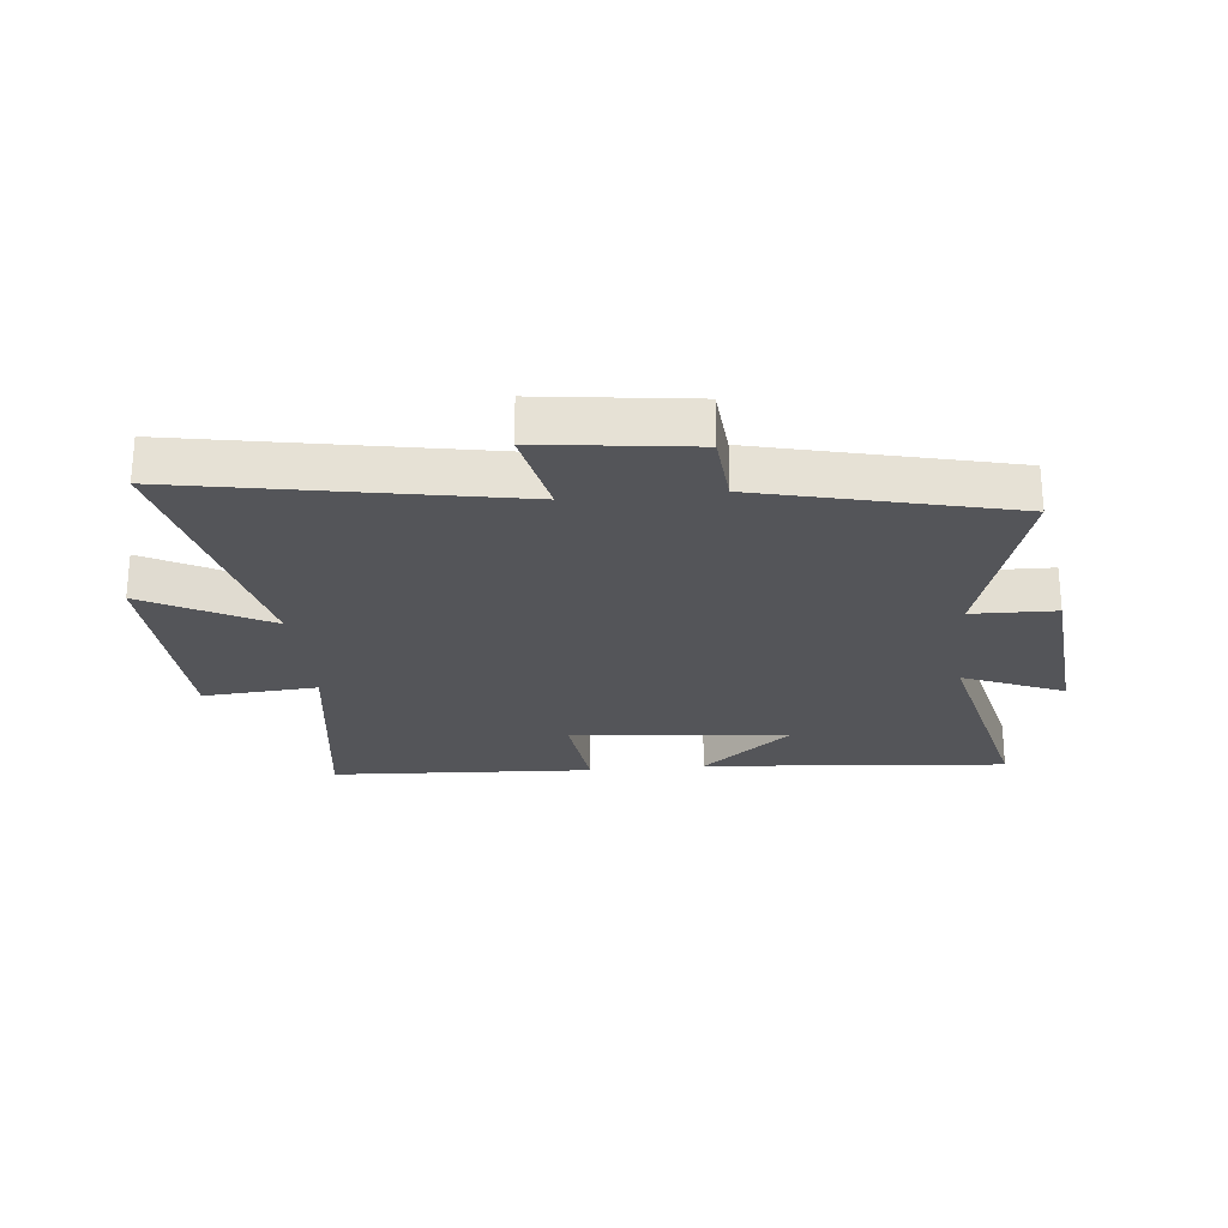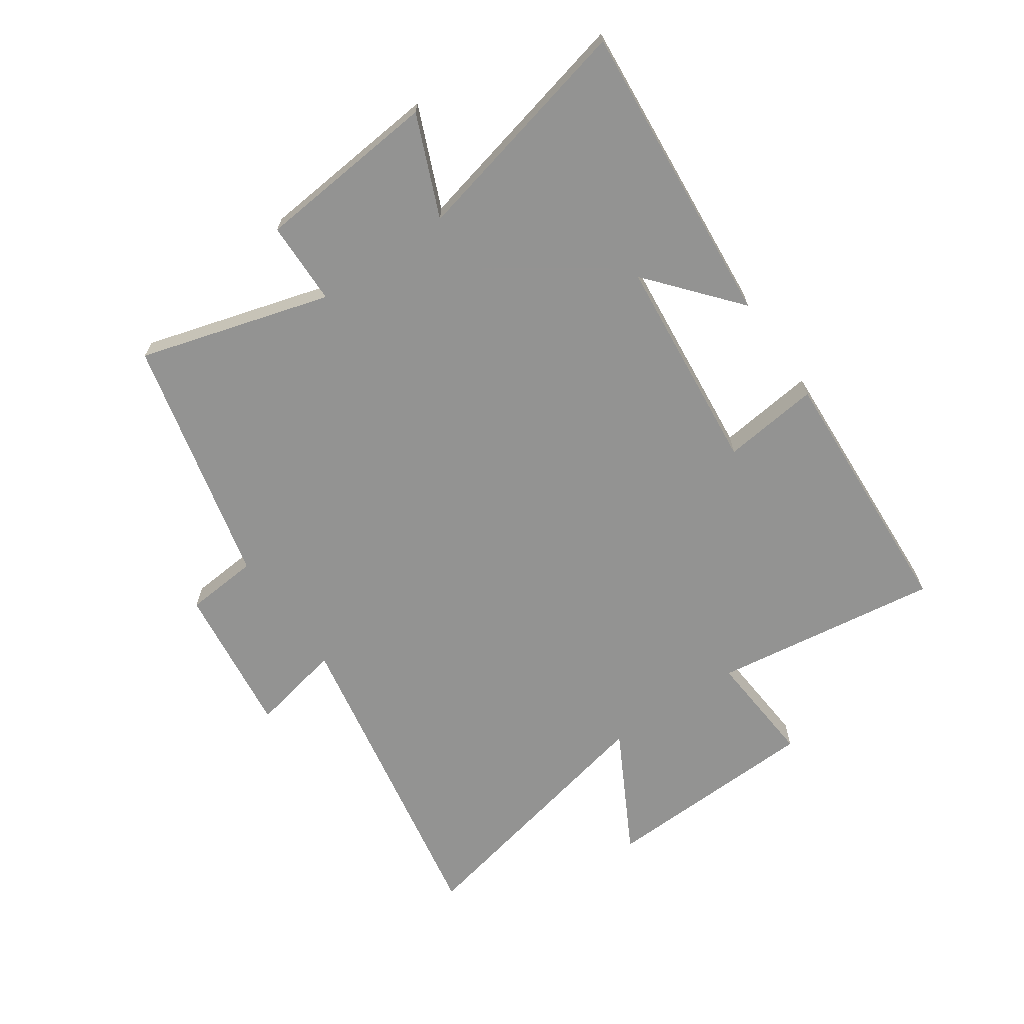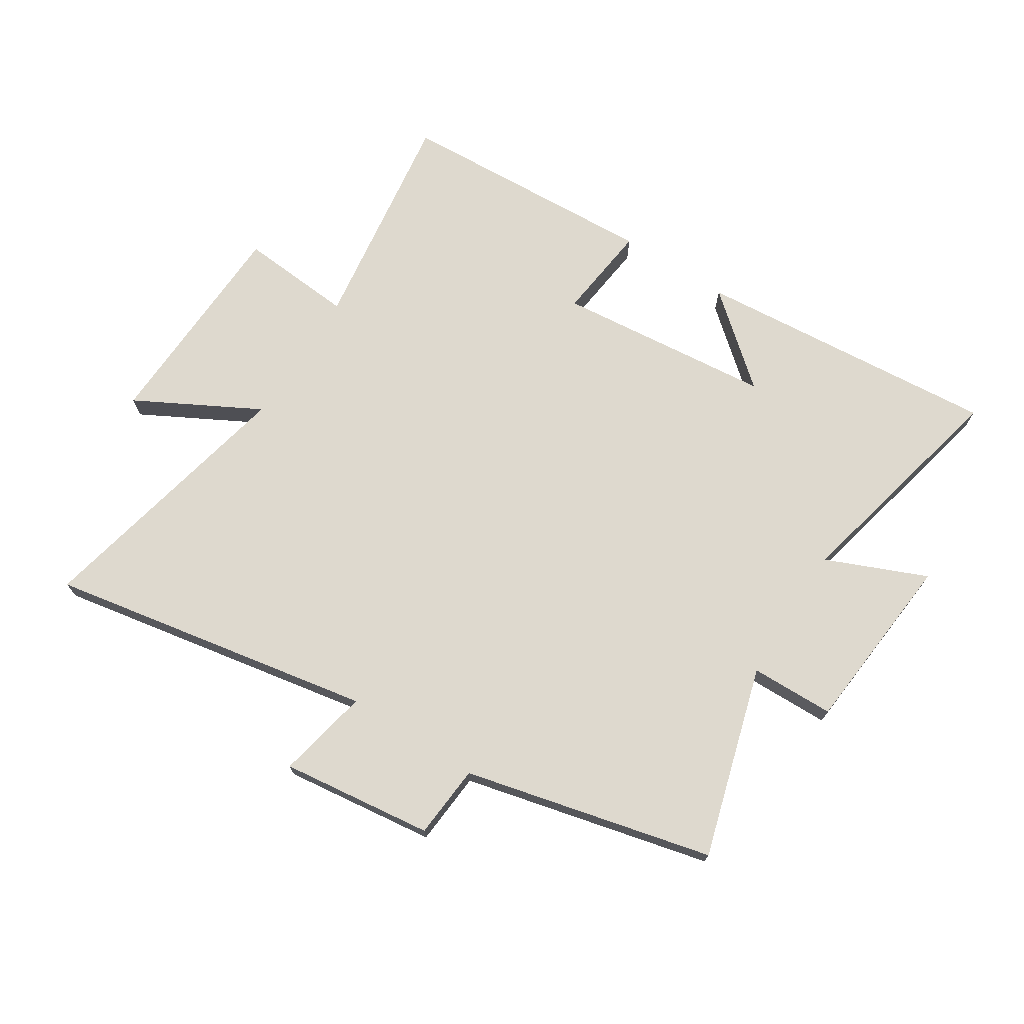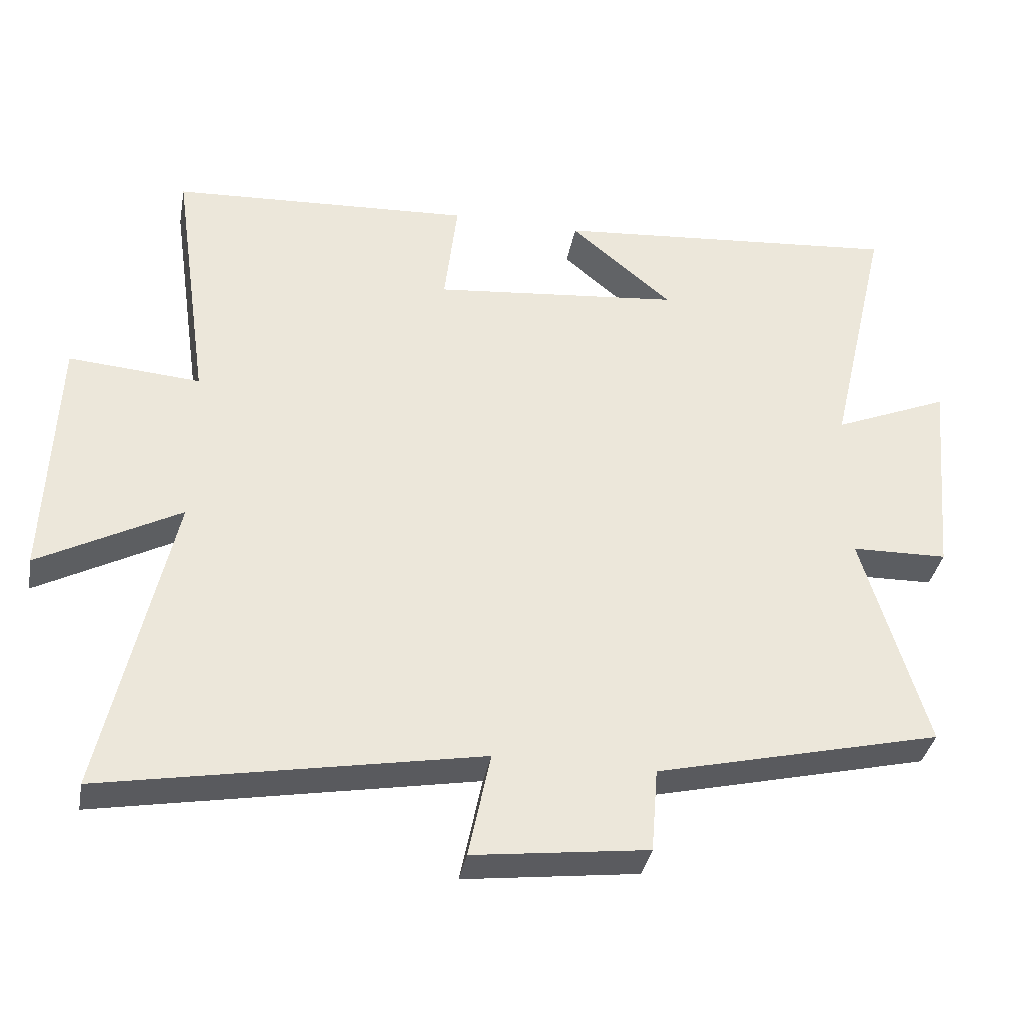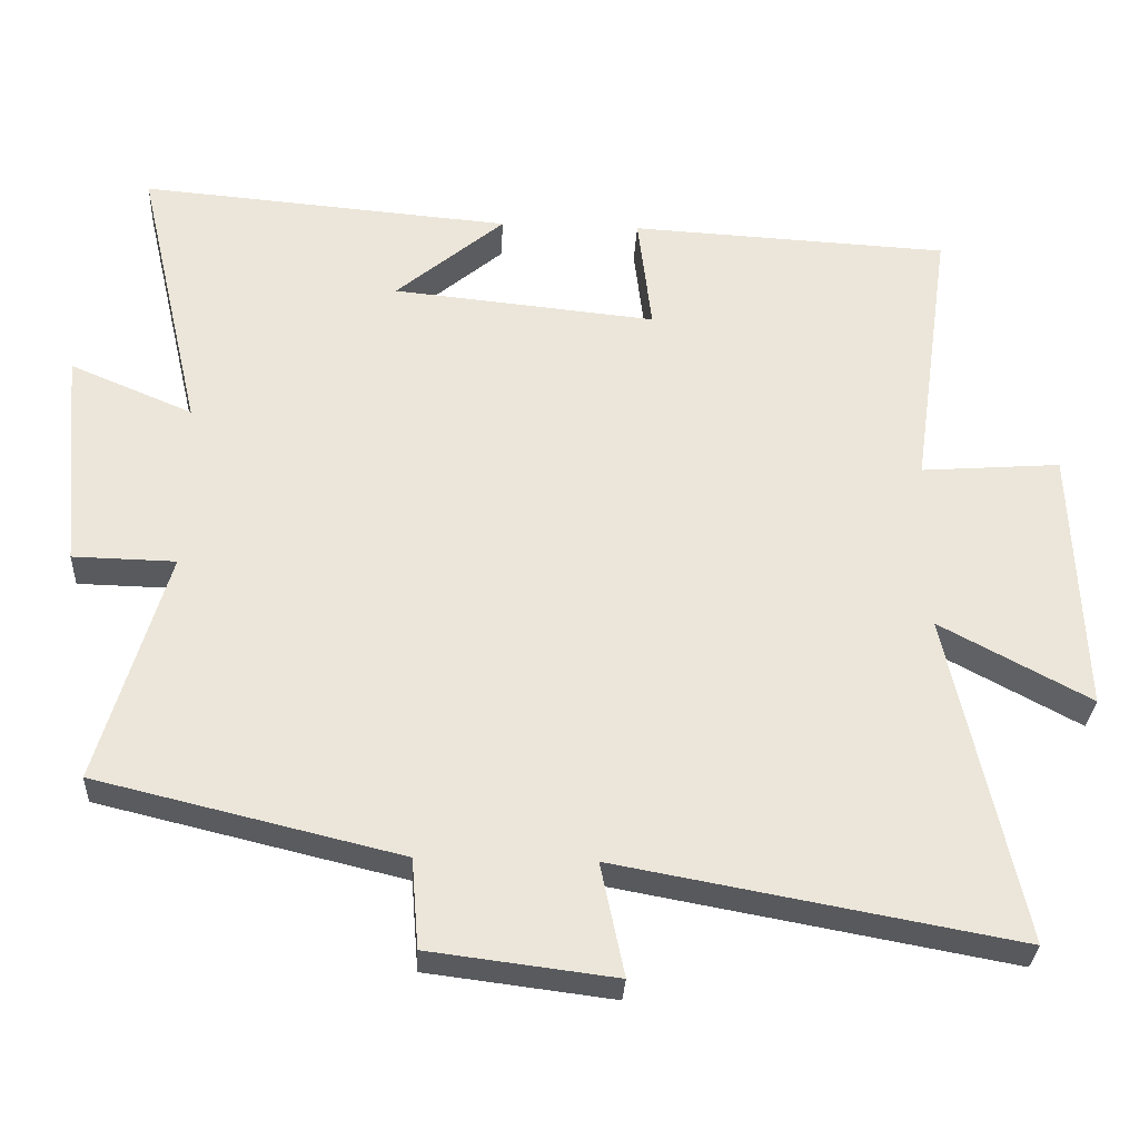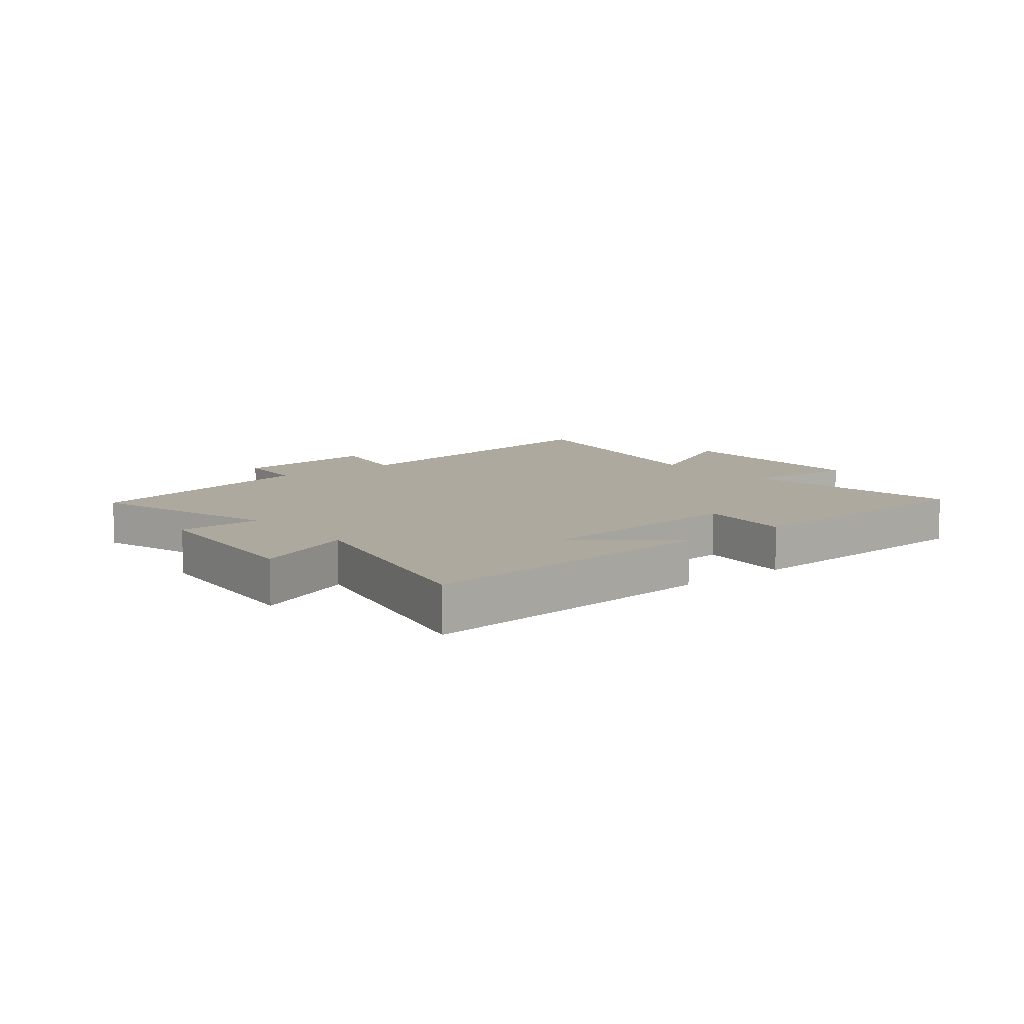
<metadata>
{"format":"obj","ext":"obj","renderer":"f3d","projection":"perspective","resolution":1024,"background":"white","views":[{"elev":-24.7,"azim":-174.3,"up":"+Y"},{"elev":-66.7,"azim":-55.3,"up":"+Y"},{"elev":71.6,"azim":-147.4,"up":"+Y"},{"elev":-36.3,"azim":169.6,"up":"+Z"},{"elev":-31.0,"azim":-3.0,"up":"+Z"},{"elev":9.1,"azim":-39.0,"up":"+Y"}]}
</metadata>
<code>
v 0.599 0.07 -0.6
v 0.054 0.07 -0.5
v 0.086 0.07 -0.655
v -0.168 0.07 -0.623
v -0.178 0.07 -0.5
v -0.593 0.07 -0.4
v -0.5 0.07 -0.081
v -0.64 0.07 -0.078
v -0.668 0.07 0.228
v -0.5 0.07 0.157
v -0.589 0.07 0.543
v -0.079 0.07 0.5
v -0.228 0.07 0.374
v 0.134 0.07 0.338
v 0.115 0.07 0.5
v 0.554 0.07 0.477
v 0.5 0.07 0.097
v 0.692 0.07 0.112
v 0.706 0.07 -0.256
v 0.5 0.07 -0.145
v 0.599 0 -0.6
v 0.054 0 -0.5
v 0.086 0 -0.655
v -0.168 0 -0.623
v -0.178 0 -0.5
v -0.593 0 -0.4
v -0.5 0 -0.081
v -0.64 0 -0.078
v -0.668 0 0.228
v -0.5 0 0.157
v -0.589 0 0.543
v -0.079 0 0.5
v -0.228 0 0.374
v 0.134 0 0.338
v 0.115 0 0.5
v 0.554 0 0.477
v 0.5 0 0.097
v 0.692 0 0.112
v 0.706 0 -0.256
v 0.5 0 -0.145
f 17 18 19 20
f 14 15 16 17
f 13 14 17 20
f 10 11 12 13
f 10 13 20 1
f 7 8 9 10
f 5 6 7
f 5 7 10
f 2 3 4 5
f 2 5 10
f 1 2 10
f 40 39 38 37
f 37 36 35 34
f 40 37 34 33
f 33 32 31 30
f 21 40 33 30
f 30 29 28 27
f 27 26 25
f 30 27 25
f 25 24 23 22
f 30 25 22
f 30 22 21
f 1 21 22 2
f 2 22 23 3
f 3 23 24 4
f 4 24 25 5
f 5 25 26 6
f 6 26 27 7
f 7 27 28 8
f 8 28 29 9
f 9 29 30 10
f 10 30 31 11
f 11 31 32 12
f 12 32 33 13
f 13 33 34 14
f 14 34 35 15
f 15 35 36 16
f 16 36 37 17
f 17 37 38 18
f 18 38 39 19
f 19 39 40 20
f 20 40 21 1

</code>
